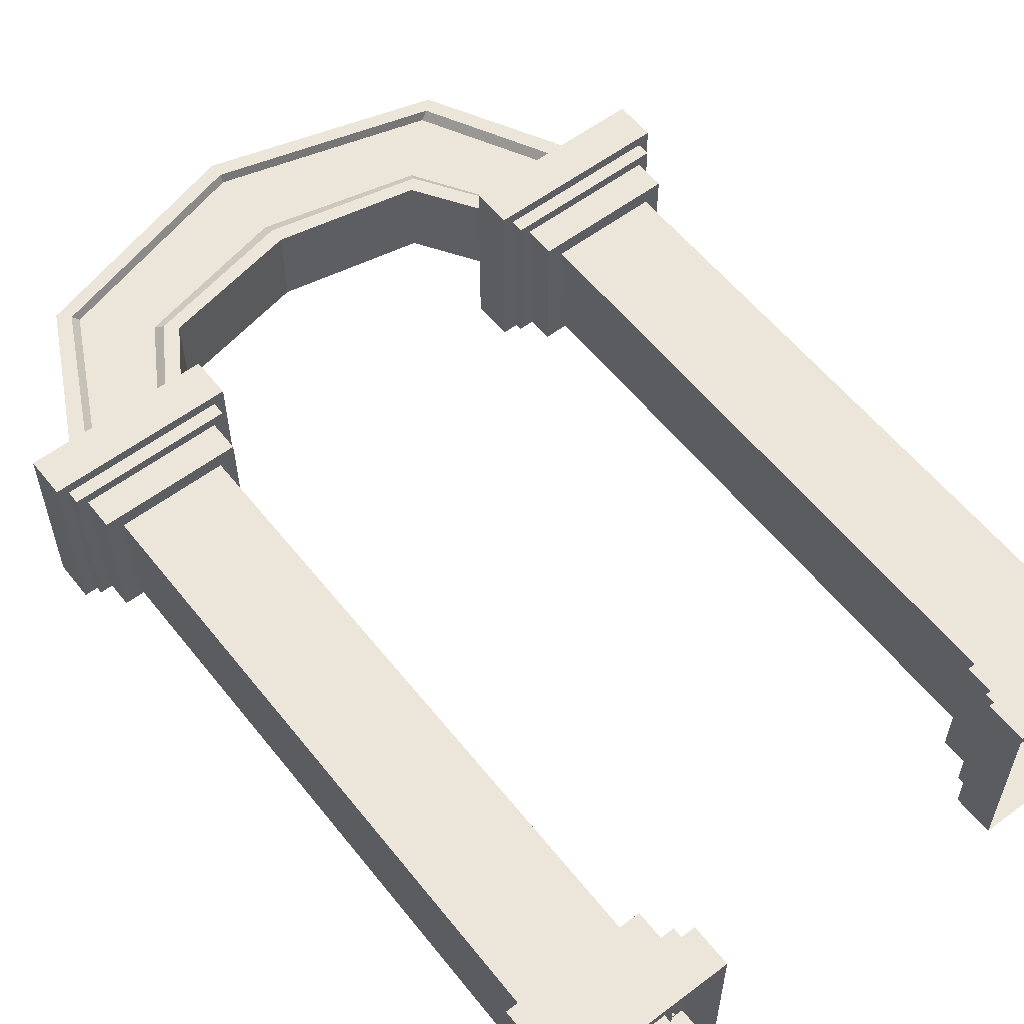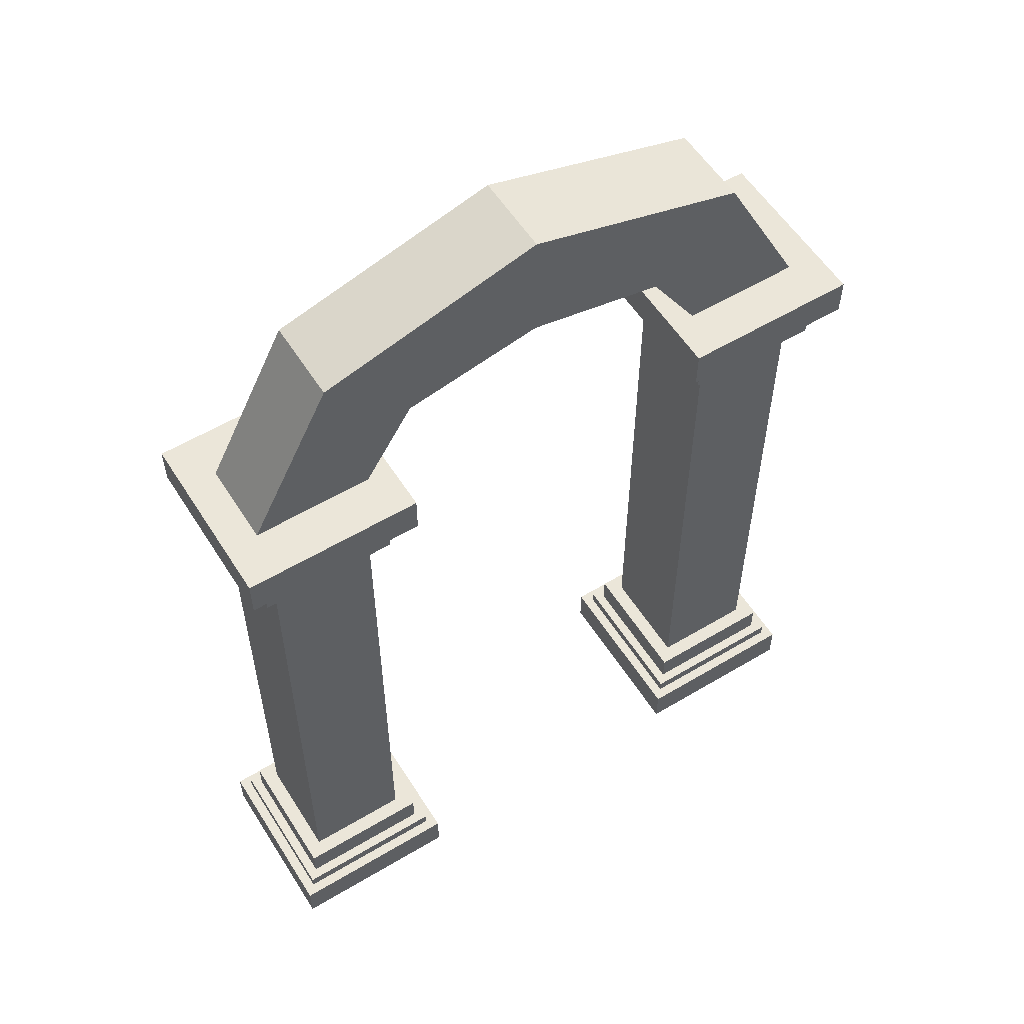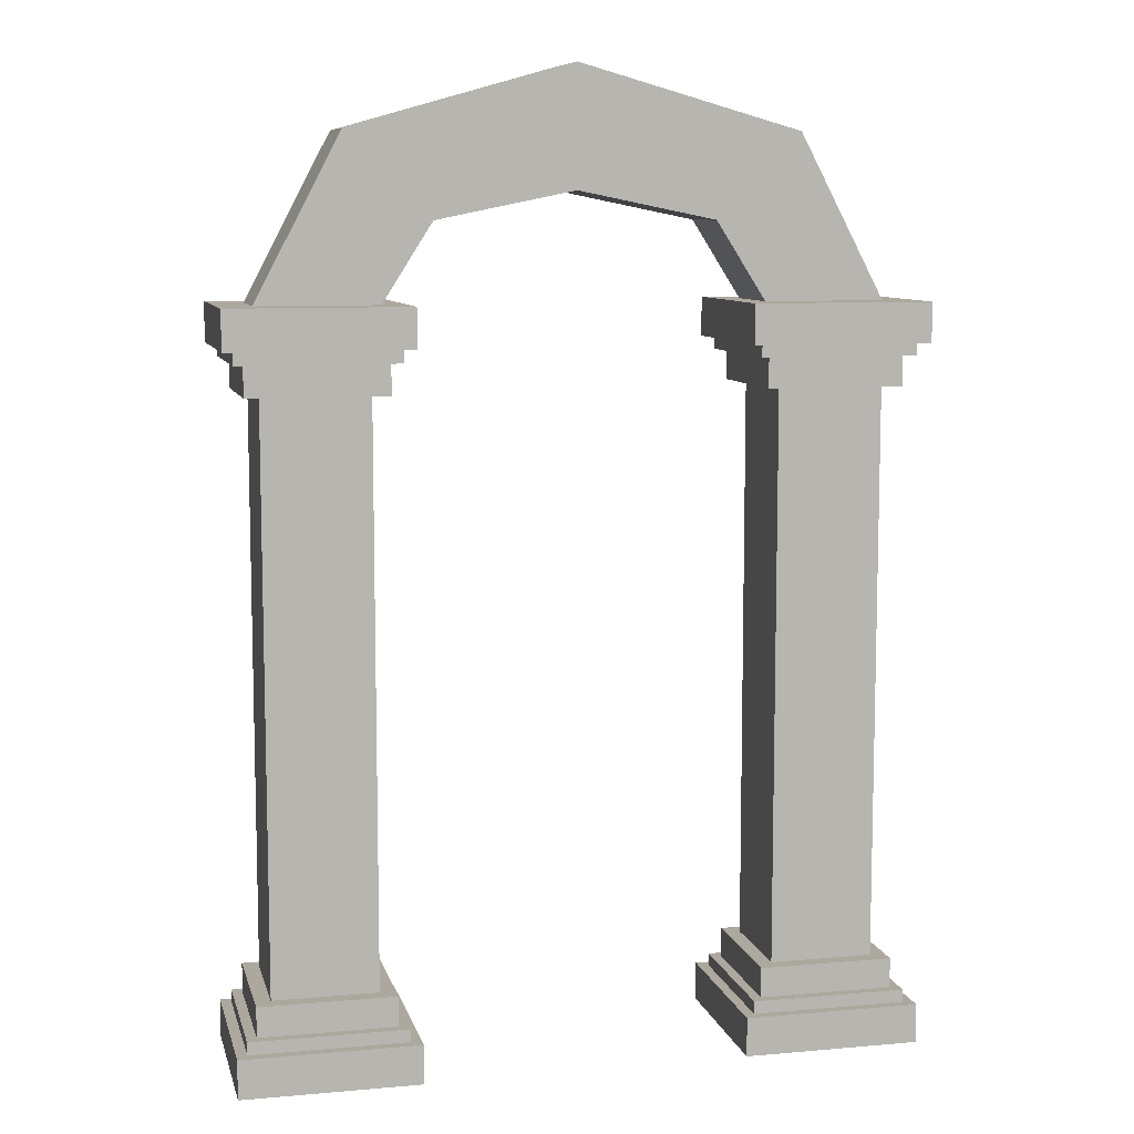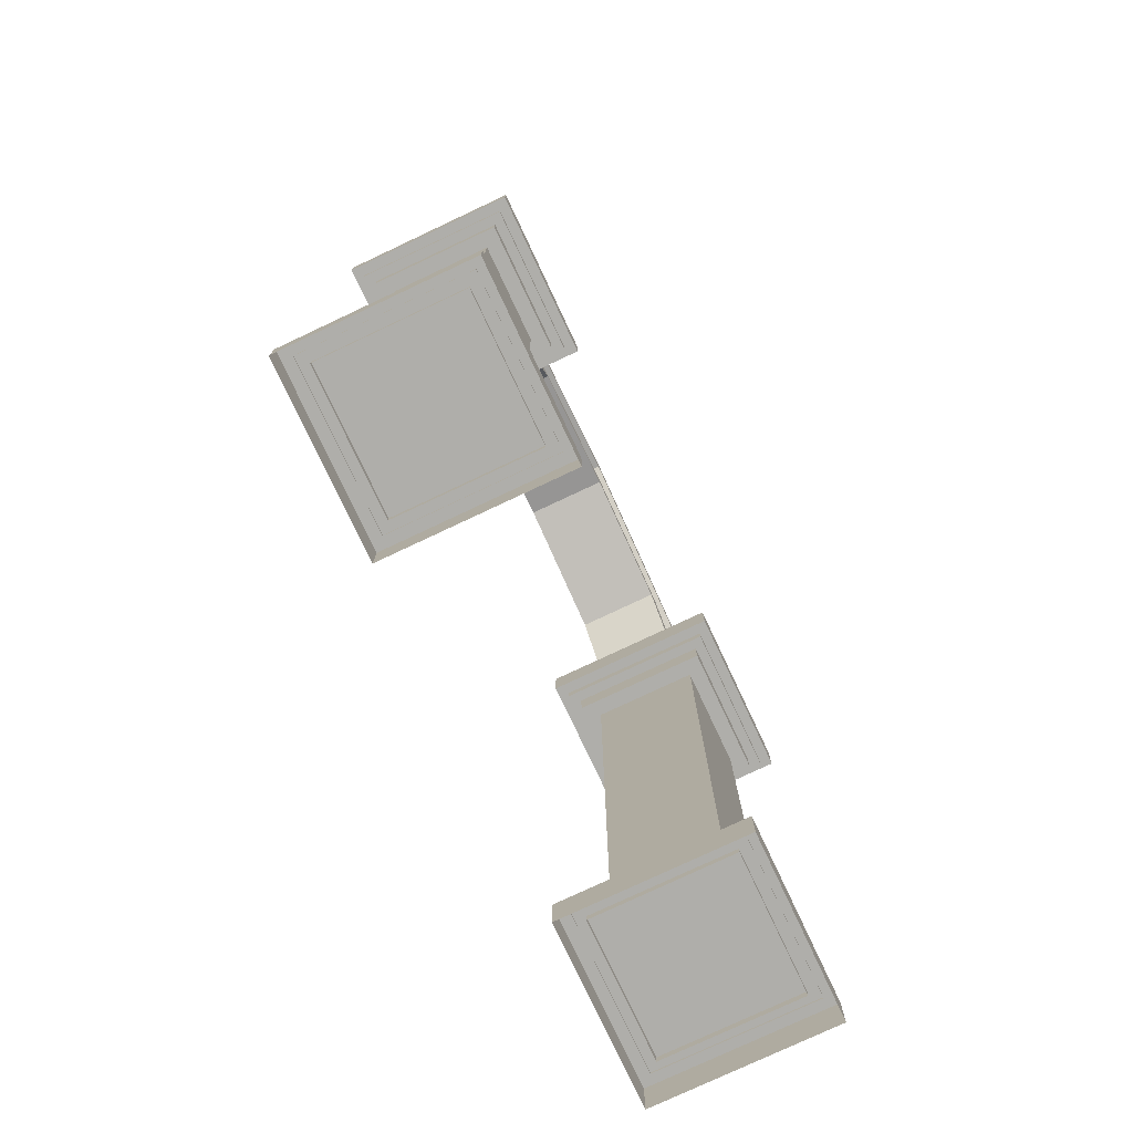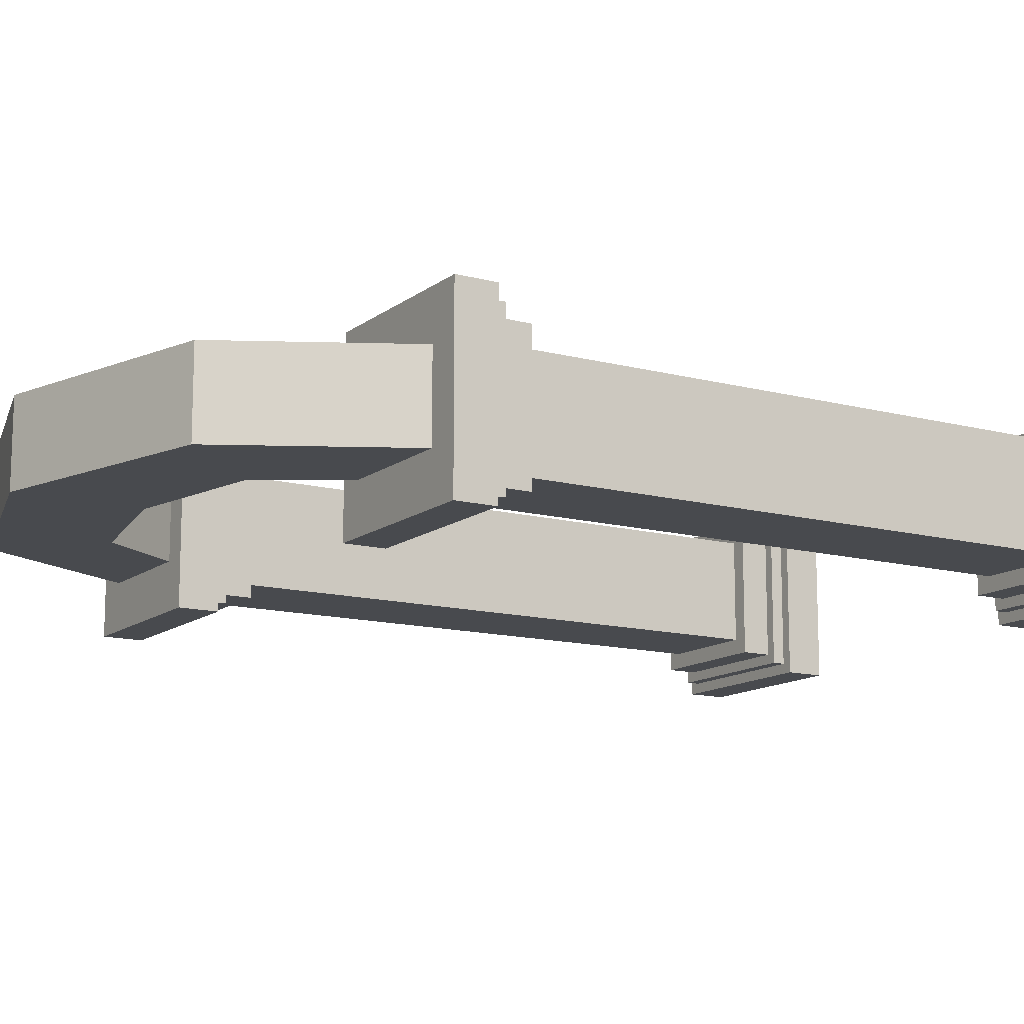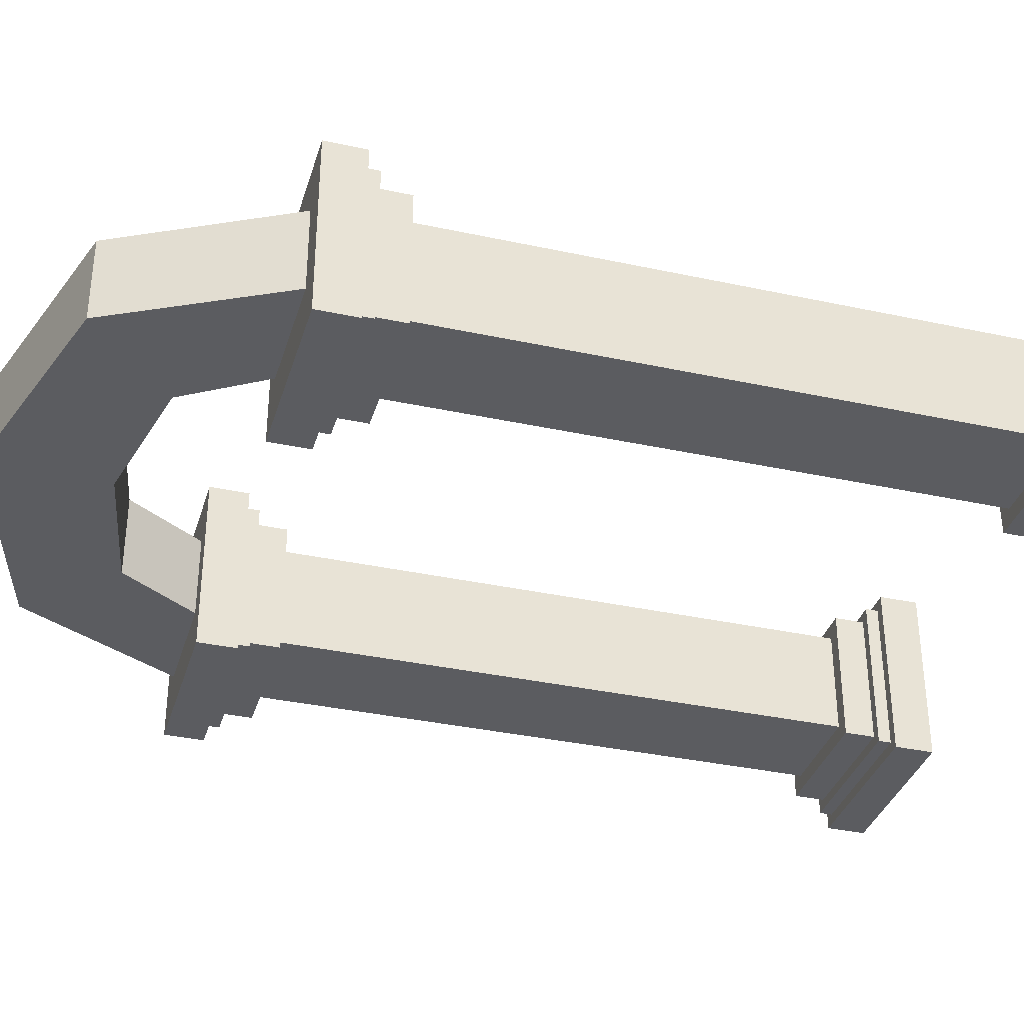
<metadata>
{"format":"obj","ext":"obj","renderer":"f3d","projection":"perspective","resolution":1024,"background":"white","views":[{"elev":57.4,"azim":-38.0,"up":"+Z"},{"elev":56.5,"azim":148.0,"up":"+Y"},{"elev":8.7,"azim":166.6,"up":"+Y"},{"elev":-77.6,"azim":-64.8,"up":"+Y"},{"elev":-13.0,"azim":-121.4,"up":"+Z"},{"elev":-35.2,"azim":-106.1,"up":"+Z"}]}
</metadata>
<code>
o Cube.002_Cube.002
v 3.256 -1.889 1.79
v 3.256 -1.095 1.79
v 3.256 -1.889 -1.79
v 3.256 -1.095 -1.79
v 6.836 -1.889 1.79
v 6.836 -1.095 1.79
v 6.836 -1.889 -1.79
v 6.836 -1.095 -1.79
v 3.47 -1.139 1.576
v 3.47 -1.139 -1.576
v 6.622 -1.139 1.576
v 6.622 -1.139 -1.576
v 3.47 -0.8375 1.576
v 3.47 -0.8375 -1.576
v 6.622 -0.8375 -1.576
v 6.622 -0.8375 1.576
v 3.99 -0.9427 1.057
v 3.99 -0.9427 -1.057
v -3.256 -1.889 1.79
v -3.256 -1.095 1.79
v -3.256 -1.889 -1.79
v -3.256 -1.095 -1.79
v -6.836 -1.889 1.79
v -6.836 -1.095 1.79
v -6.836 -1.889 -1.79
v -6.836 -1.095 -1.79
v -3.47 -1.139 1.576
v -3.47 -1.139 -1.576
v -6.622 -1.139 1.576
v -6.622 -1.139 -1.576
v -3.47 -0.8375 1.576
v -3.47 -0.8375 -1.576
v -6.622 -0.8375 -1.576
v -6.622 -0.8375 1.576
v -3.99 -0.9427 -1.057
v -6.103 -0.9427 1.057
v -3.99 -0.9427 1.057
v -6.103 -0.9427 -1.057
v 6.103 -0.9427 1.057
v 3.256 13.04 1.79
v 3.256 12.25 1.79
v 3.256 13.04 -1.79
v 3.256 12.25 -1.79
v 6.836 13.04 1.79
v 6.836 12.25 1.79
v 6.836 13.04 -1.79
v 6.836 12.25 -1.79
v 3.47 12.29 1.576
v 3.47 12.29 -1.576
v 6.622 12.29 1.576
v 6.622 12.29 -1.576
v 3.47 11.99 1.576
v 3.47 11.99 -1.576
v 6.622 11.99 -1.576
v 6.622 11.99 1.576
v 3.99 12.1 1.057
v 3.99 12.1 -1.057
v 6.103 12.1 1.057
v 6.103 12.1 -1.057
v 6.103 -0.9427 -1.057
v 0 17.55 -0.8336
v 0 15.17 0.8336
v 0 17.55 0.8336
v 0 15.17 -0.8336
v -3.256 13.04 1.79
v -3.256 12.25 1.79
v -3.256 13.04 -1.79
v -3.256 12.25 -1.79
v -6.836 13.04 1.79
v -6.836 12.25 1.79
v -6.836 13.04 -1.79
v -6.836 12.25 -1.79
v -3.47 12.29 1.576
v -3.47 12.29 -1.576
v -6.622 12.29 1.576
v -6.622 12.29 -1.576
v -3.47 11.99 1.576
v -3.47 11.99 -1.576
v -6.622 11.99 -1.576
v -6.622 11.99 1.576
v -3.99 12.1 1.057
v -3.99 12.1 -1.057
v -6.103 12.1 1.057
v -6.103 12.1 -1.057
v 4.454 16.3 -0.8336
v 2.763 14.6 -0.8336
v 2.763 14.6 0.8336
v 4.454 16.3 0.8336
v 6.242 12.9 -0.8336
v 6.242 12.9 0.8336
v 3.85 12.9 -0.8336
v 3.85 12.9 0.8336
v 3.675 -1.263 1.371
v 3.675 -1.263 -1.371
v 6.417 -1.263 1.371
v 6.417 -1.263 -1.371
v 3.675 -0.2283 1.371
v 3.675 -0.2283 -1.371
v 6.417 -0.2283 -1.371
v 6.417 -0.2283 1.371
v -3.675 -1.263 1.371
v -3.675 -1.263 -1.371
v -6.417 -1.263 1.371
v -6.417 -1.263 -1.371
v -3.675 -0.2283 1.371
v -3.675 -0.2283 -1.371
v -6.417 -0.2283 -1.371
v -6.417 -0.2283 1.371
v 3.675 12.42 1.371
v 3.675 12.42 -1.371
v 6.417 12.42 1.371
v 6.417 12.42 -1.371
v 3.675 11.38 1.371
v 3.675 11.38 -1.371
v 6.417 11.38 -1.371
v 6.417 11.38 1.371
v -3.675 12.42 1.371
v -3.675 12.42 -1.371
v -6.417 12.42 1.371
v -6.417 12.42 -1.371
v -3.675 11.38 1.371
v -3.675 11.38 -1.371
v -6.417 11.38 -1.371
v -6.417 11.38 1.371
v -4.454 16.3 -0.8336
v -2.763 14.6 -0.8336
v -2.763 14.6 0.8336
v -4.454 16.3 0.8336
v -6.242 12.9 -0.8336
v -6.242 12.9 0.8336
v -3.85 12.9 -0.8336
v -3.85 12.9 0.8336
v -2.974 14.82 0.8336
v 0 15.46 0.8336
v 2.974 14.82 0.8336
v -4.242 16.08 0.8336
v 0 17.25 0.8336
v 4.242 16.08 0.8336
v -5.549 13.29 0.6705
v -4.138 13.29 0.6705
v 4.002 13.22 0.8336
v 5.549 13.29 0.6705
v 4.138 13.29 0.6705
v 5.73 13.22 0.8336
v 3.072 15.02 0.6705
v 4.108 16.05 0.6705
v 0 15.72 0.6705
v 0 17.19 0.6705
v -4.002 13.22 0.8336
v -3.072 15.02 0.6705
v -4.108 16.05 0.6705
v -5.73 13.22 0.8336
f 1 2 4 3
f 3 4 8 7
f 7 8 6 5
f 5 6 2 1
f 8 4 2 6
f 15 14 13 16
f 9 11 16 13
f 12 10 14 15
f 11 12 15 16
f 10 9 13 14
f 19 21 22 20
f 23 19 20 24
f 25 23 24 26
f 21 25 26 22
f 26 24 20 22
f 29 34 33 30
f 30 33 32 28
f 27 31 34 29
f 28 32 31 27
f 33 34 31 32
f 65 66 68 67
f 40 42 43 41
f 42 46 47 43
f 46 44 45 47
f 44 40 41 45
f 47 45 41 43
f 54 55 52 53
f 48 52 55 50
f 51 54 53 49
f 50 55 54 51
f 49 53 52 48
f 57 18 17 56
f 58 39 60 59
f 59 60 18 57
f 56 17 39 58
f 40 44 46 42
f 126 64 62 127
f 72 68 66 70
f 67 68 72 71
f 69 70 66 65
f 71 72 70 69
f 79 78 77 80
f 88 85 61 63
f 138 88 63 137
f 73 75 80 77
f 76 74 78 79
f 75 76 79 80
f 74 73 77 78
f 82 81 37 35
f 83 84 38 36
f 84 82 35 38
f 81 83 36 37
f 65 67 71 69
f 85 88 90 89
f 136 128 130 152
f 136 137 63 128
f 128 63 61 125
f 86 87 62 64
f 99 98 97 100
f 93 95 100 97
f 96 94 98 99
f 95 96 99 100
f 94 93 97 98
f 103 108 107 104
f 104 107 106 102
f 101 105 108 103
f 102 106 105 101
f 107 108 105 106
f 115 116 113 114
f 109 113 116 111
f 112 115 114 110
f 111 116 115 112
f 110 114 113 109
f 123 122 121 124
f 117 119 124 121
f 120 118 122 123
f 119 120 123 124
f 118 117 121 122
f 127 62 134 133
f 87 135 134 62
f 86 64 61 85
f 64 126 125 61
f 138 137 148 146
f 149 152 130 132
f 130 129 131 132
f 88 138 144 90
f 87 86 91 92
f 135 87 92 141
f 86 85 89 91
f 136 152 139 151
f 149 133 150 140
f 146 148 147 145
f 135 141 143 145
f 90 144 141 92
f 141 144 142 143
f 128 125 129 130
f 126 127 132 131
f 134 135 145 147
f 146 145 143 142
f 151 139 140 150
f 133 134 147 150
f 127 133 149 132
f 126 131 129 125
f 152 149 140 139
f 137 136 151 148
f 148 151 150 147
f 144 138 146 142
f 91 89 90 92

</code>
